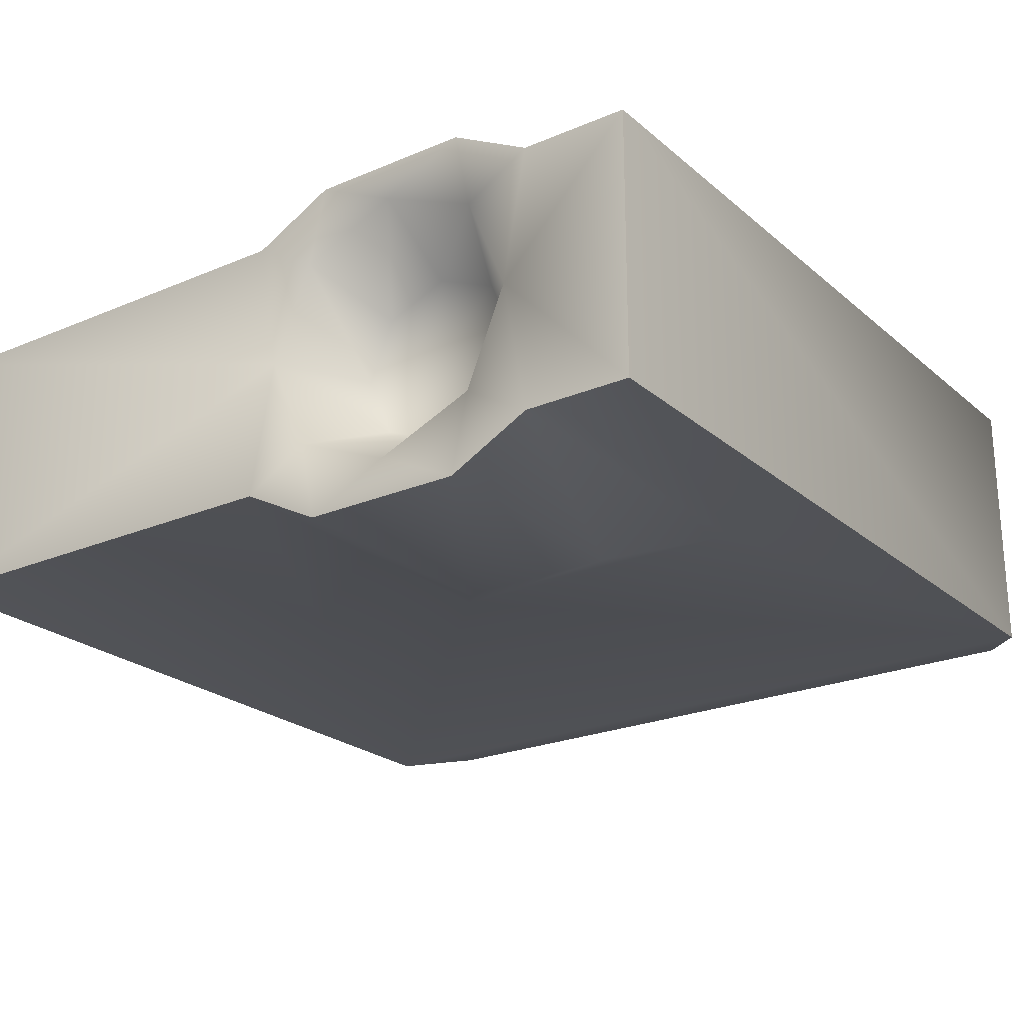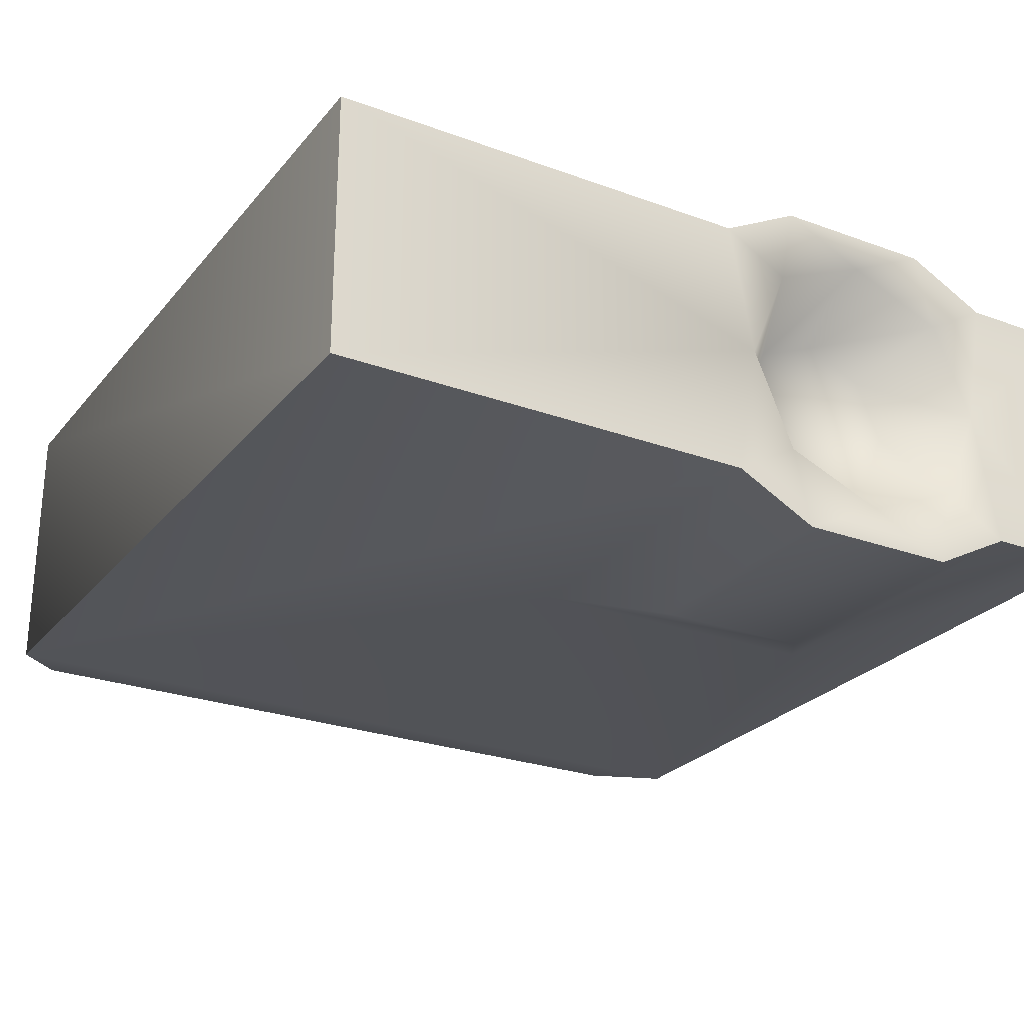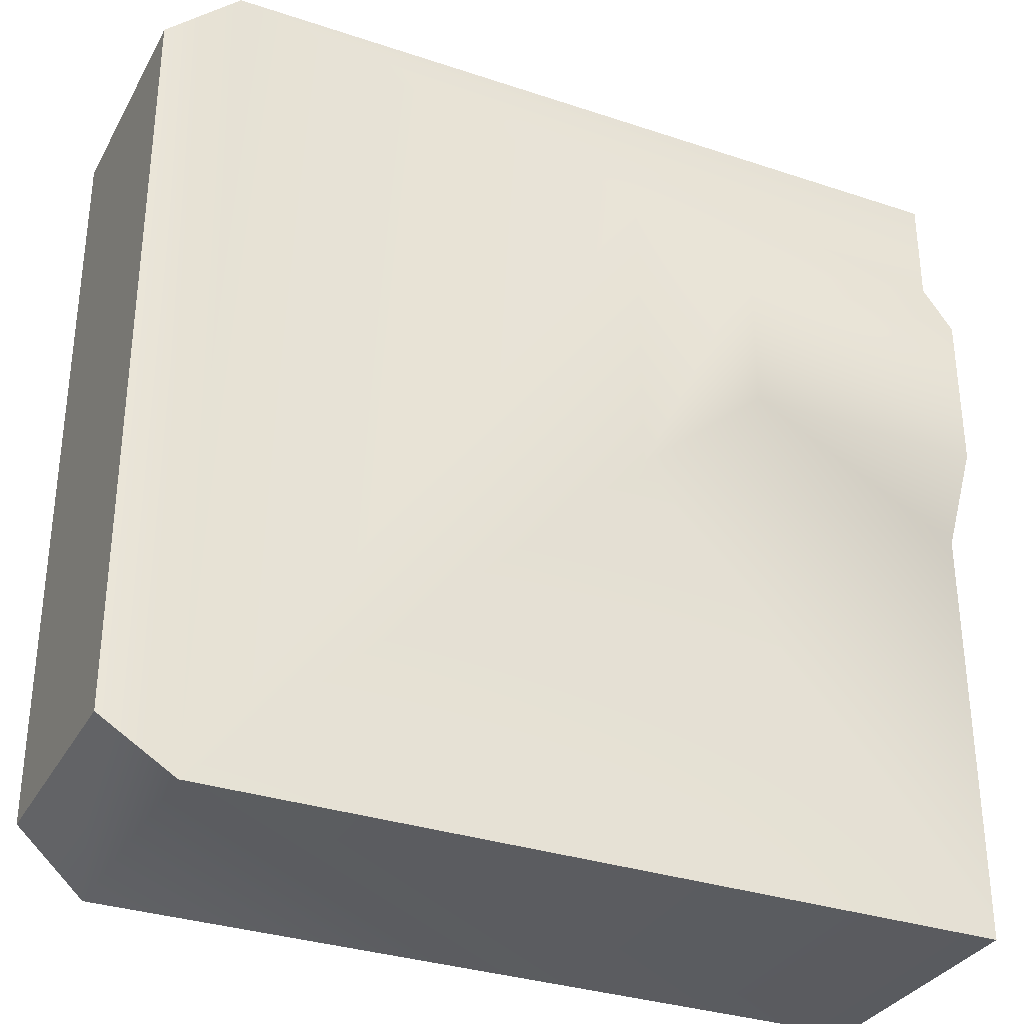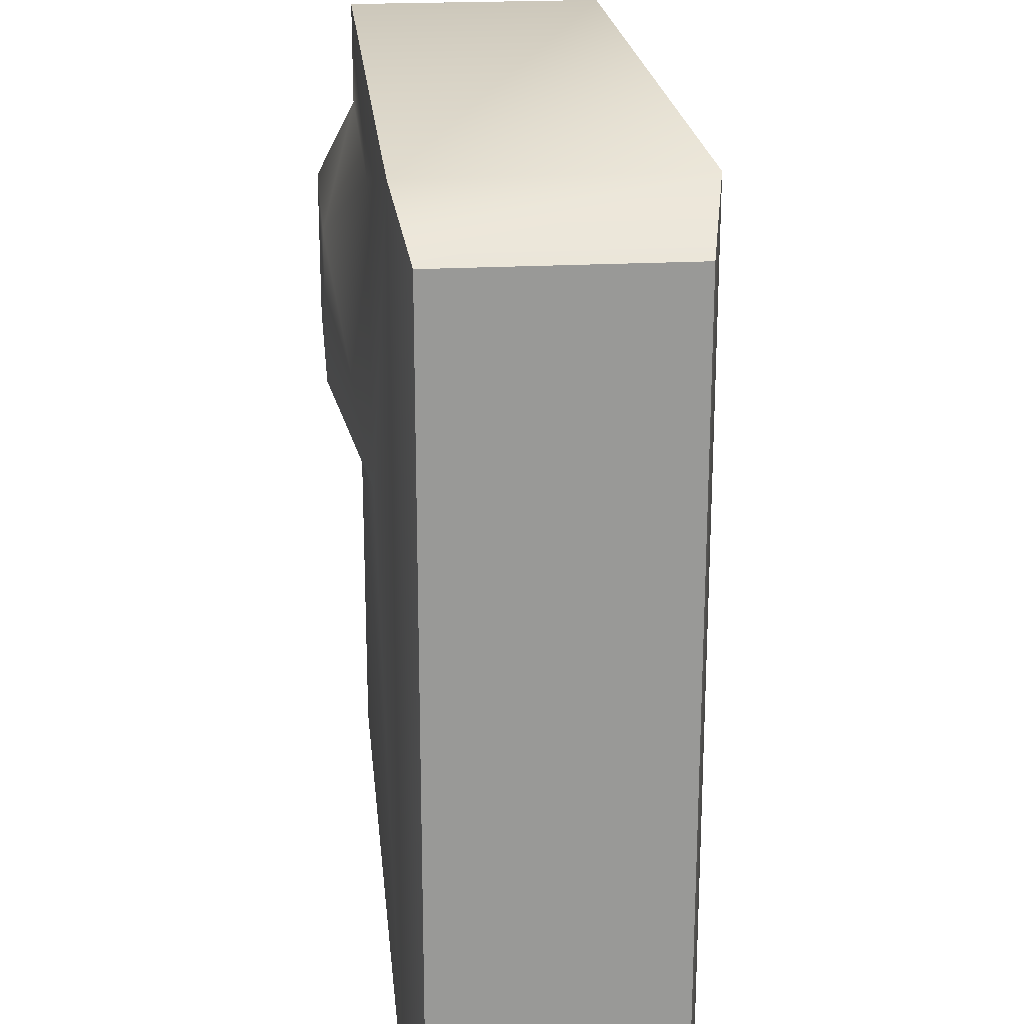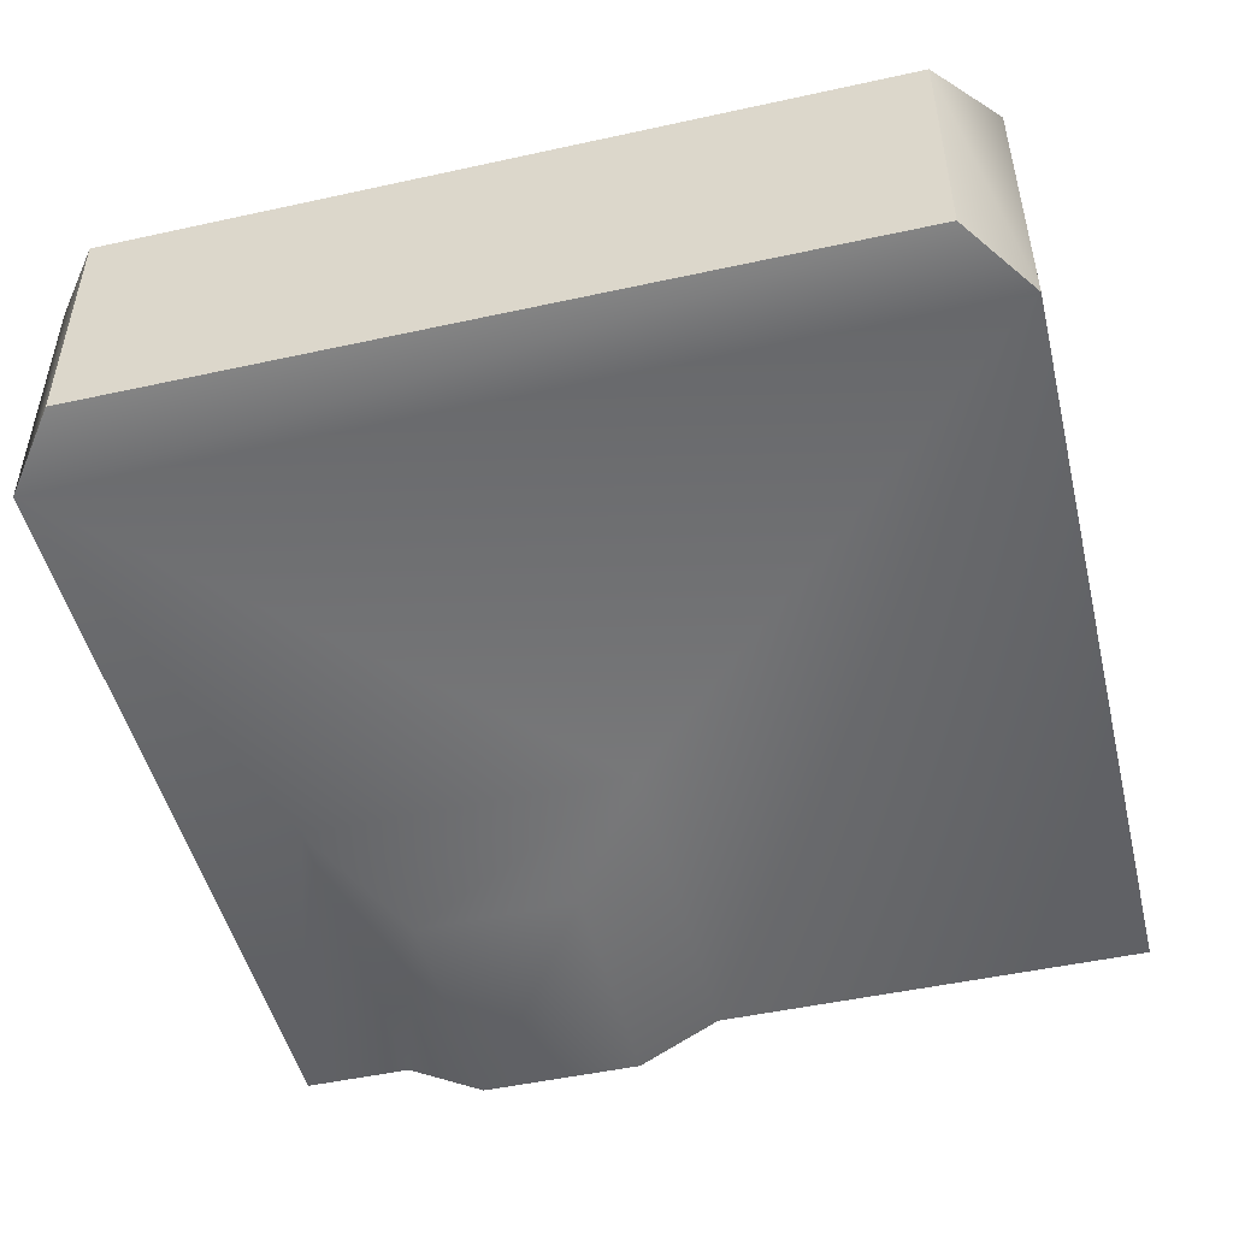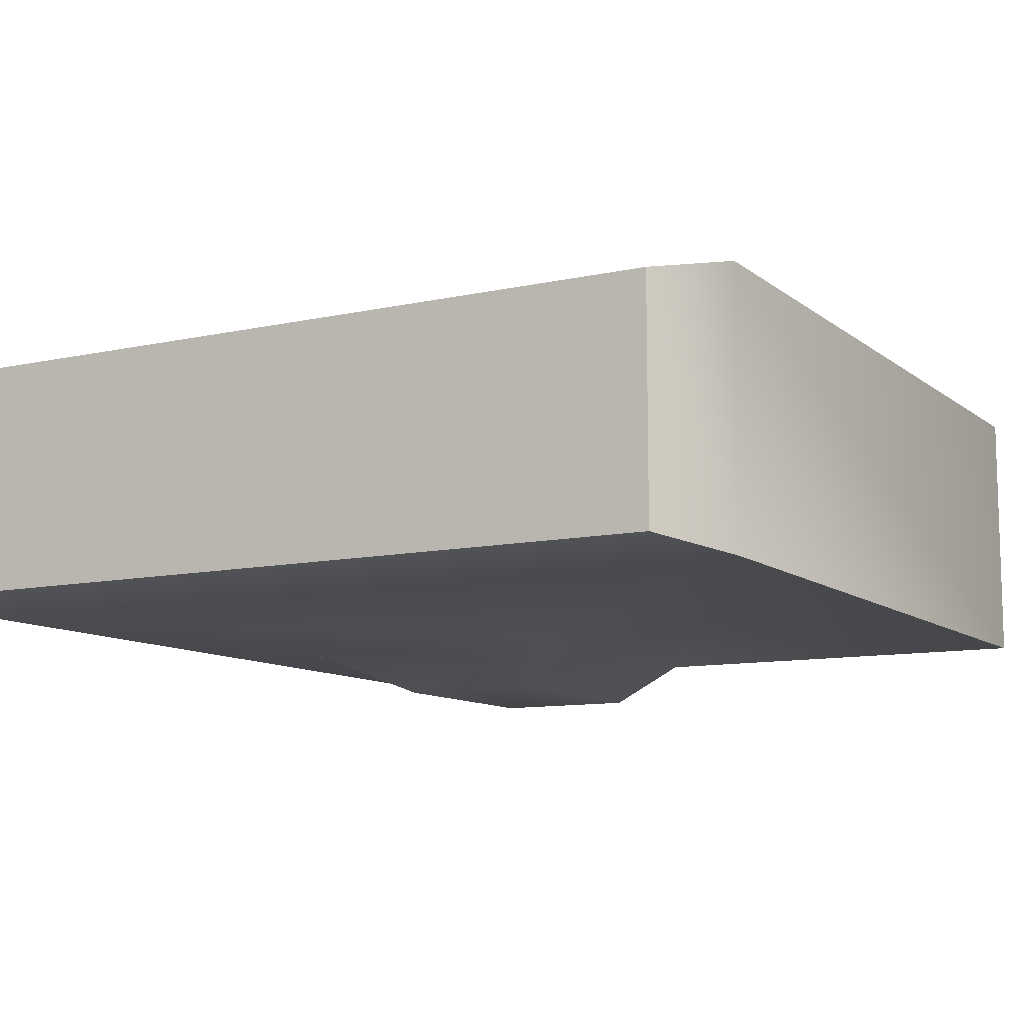
<metadata>
{"format":"obj","ext":"obj","renderer":"f3d","projection":"perspective","resolution":1024,"background":"white","views":[{"elev":-23.3,"azim":-54.4,"up":"+Y"},{"elev":-25.9,"azim":-120.2,"up":"+Y"},{"elev":-32.5,"azim":155.1,"up":"+Z"},{"elev":21.6,"azim":84.5,"up":"+Z"},{"elev":-49.2,"azim":103.7,"up":"+Y"},{"elev":-10.3,"azim":119.2,"up":"+Y"}]}
</metadata>
<code>
o model.obj
v -2 0.625 2
v -2 -0.625 2
v -2 0.625 -2
v -2 -0.625 -2
v -2 0.625 0
v -2 -0.625 0
v -2 0.625 1.5
v -2 -0.625 1.5
v -2 -0.8202 1.125
v -2 0.8202 1.125
v -2 0.8202 0.375
v -2 -0.8202 0.375
v -2 -0 1.389
v -1.599 -0 1.152
v -2 0.4519 1.202
v -1.599 0.284 1.034
v -2 0.6391 0.75
v -1.599 0.4016 0.75
v -2 0.4519 0.2981
v -1.599 0.284 0.466
v -2 -0 0.1109
v -1.599 -0 0.3484
v -2 -0.4519 0.2981
v -1.599 -0.284 0.466
v -2 -0.6391 0.75
v -1.599 -0.4016 0.75
v -2 -0.4519 1.202
v -1.599 -0.284 1.034
v -1.599 -0 0.75
v 2 -0.5501 -1.748
v 2 0.5501 -1.748
v 2 0.5501 1.748
v 2 -0.5501 1.748
v -2 0.625 1.5
v -2 0.625 2
v 1.673 0.625 2
v -0.3658 0.625 1.5
v -0.8658 -0.8202 0.375
v -2 -0.8202 0.375
v -2 -0.625 0
v -0.3658 -0.625 0
v 1.673 0.625 -2
v -0.3658 0.625 0
v 1.673 -0.625 -2
v 1.673 -0.625 2
v -0.3658 -0.625 1.5
v -2 0.8202 0.375
v -2 0.8202 1.125
v -0.8658 0.8202 1.125
v -0.8658 0.8202 0.375
v -2 -0.625 -2
v -2 0.625 -2
v -2 0.625 0
v -2 -0.625 2
v -2 -0.625 1.5
v -0.8658 -0.8202 1.125
v -2 -0.8202 1.125
v 2 0.5501 1.748
v 2 0.5501 -1.748
v 2 -0.5501 -1.748
v 2 -0.5501 1.748
v -2 -0.625 -2
v -2 0.625 -2
v 1.673 0.625 -2
v 1.673 -0.625 -2
v 1.673 -0.625 2
v 1.673 0.625 2
v -2 0.625 2
v -2 -0.625 2
v 2 0.5501 -1.748
v 2 -0.5501 -1.748
v 2 -0.5501 1.748
v 2 0.5501 1.748
g base
f 30 31 32
f 30 32 33
f 16 14 13
f 16 13 15
f 29 14 16
f 18 16 15
f 18 15 17
f 29 16 18
f 20 18 17
f 20 17 19
f 29 18 20
f 22 20 19
f 22 19 21
f 29 20 22
f 24 22 21
f 24 21 23
f 29 22 24
f 26 24 23
f 26 23 25
f 29 24 26
f 28 26 25
f 28 25 27
f 29 26 28
f 14 28 27
f 14 27 13
f 29 28 14
f 15 13 7
f 15 7 10
f 17 15 10
f 17 10 11
f 19 17 11
f 19 11 5
f 21 19 5
f 21 5 3
f 23 21 6
f 23 6 12
f 25 23 12
f 25 12 9
f 27 25 9
f 27 9 8
f 13 27 8
f 13 8 2
f 1 7 13
f 2 1 13
f 3 4 21
f 4 6 21
f 34 35 36
f 34 36 37
f 38 39 40
f 38 40 41
f 42 43 37
f 42 37 36
f 41 44 45
f 41 45 46
f 47 48 49
f 47 49 50
f 49 48 34
f 49 34 37
f 44 41 40
f 44 40 51
f 43 42 52
f 43 52 53
f 46 45 54
f 46 54 55
f 56 38 41
f 56 41 46
f 53 47 50
f 53 50 43
f 57 39 38
f 57 38 56
f 55 57 56
f 55 56 46
f 43 50 49
f 43 49 37
f 42 36 58
f 42 58 59
f 45 44 60
f 45 60 61
f 62 63 64
f 62 64 65
f 66 67 68
f 66 68 69
f 65 64 70
f 65 70 71
f 67 66 72
f 67 72 73

</code>
